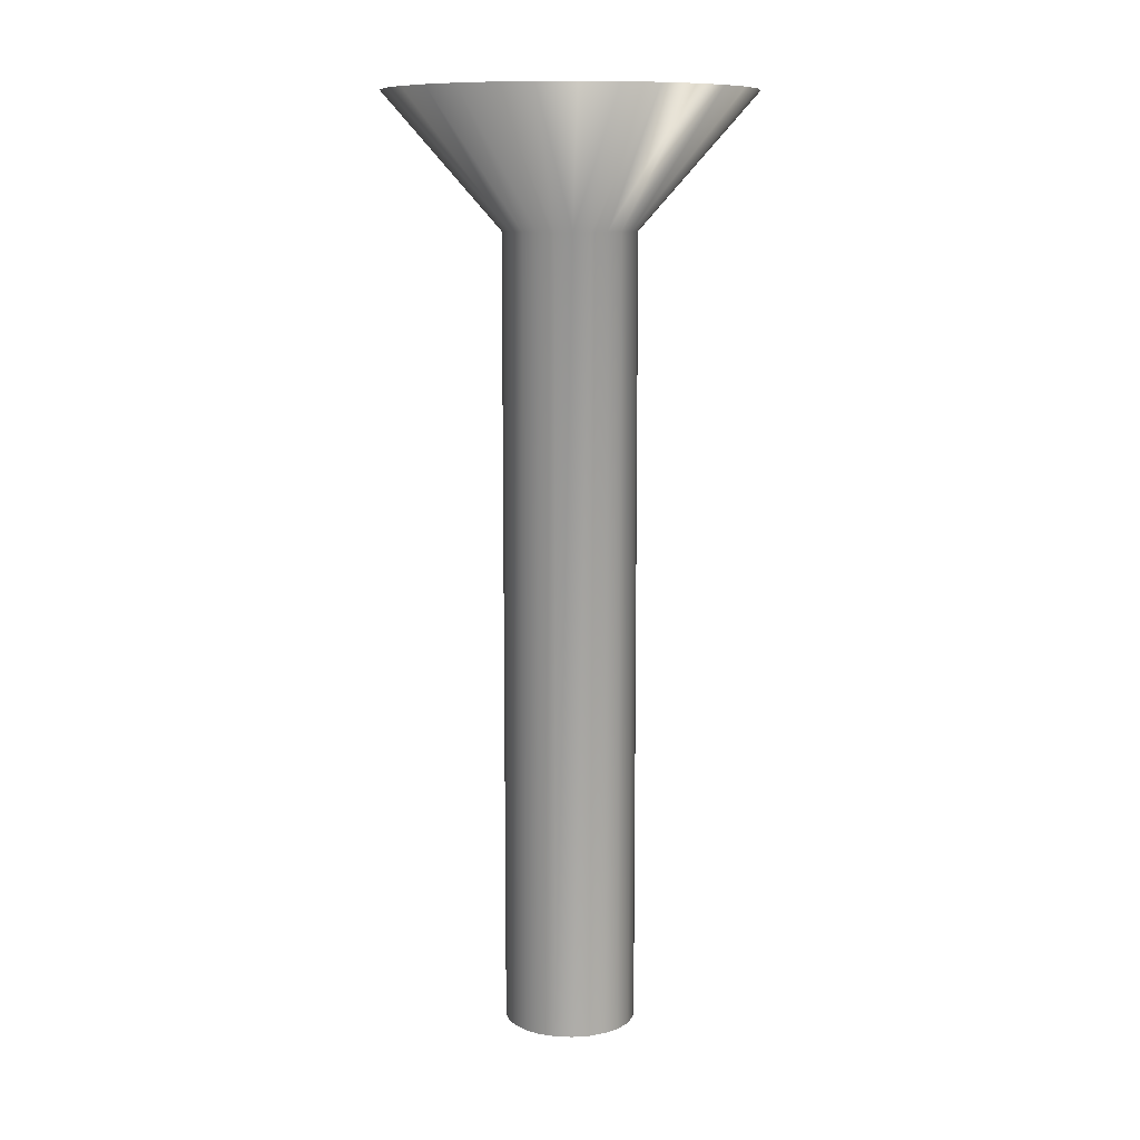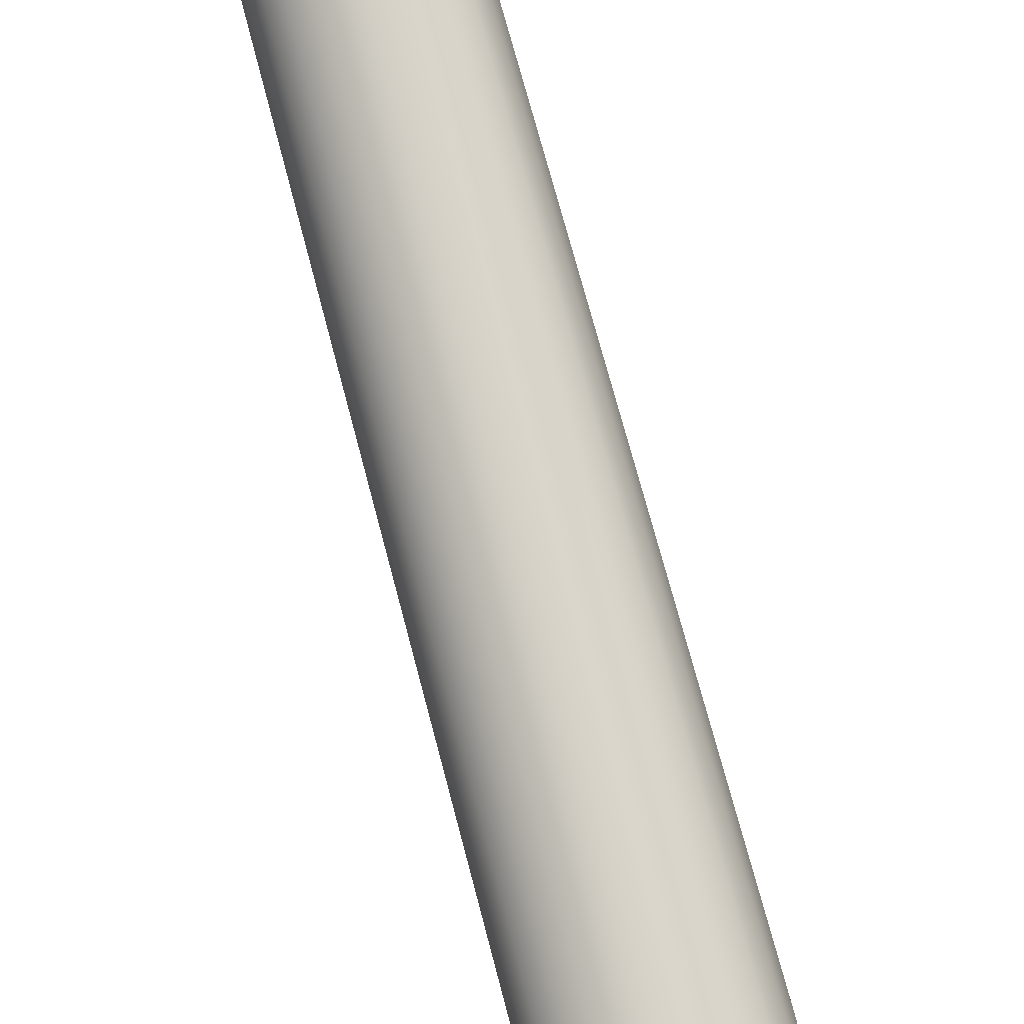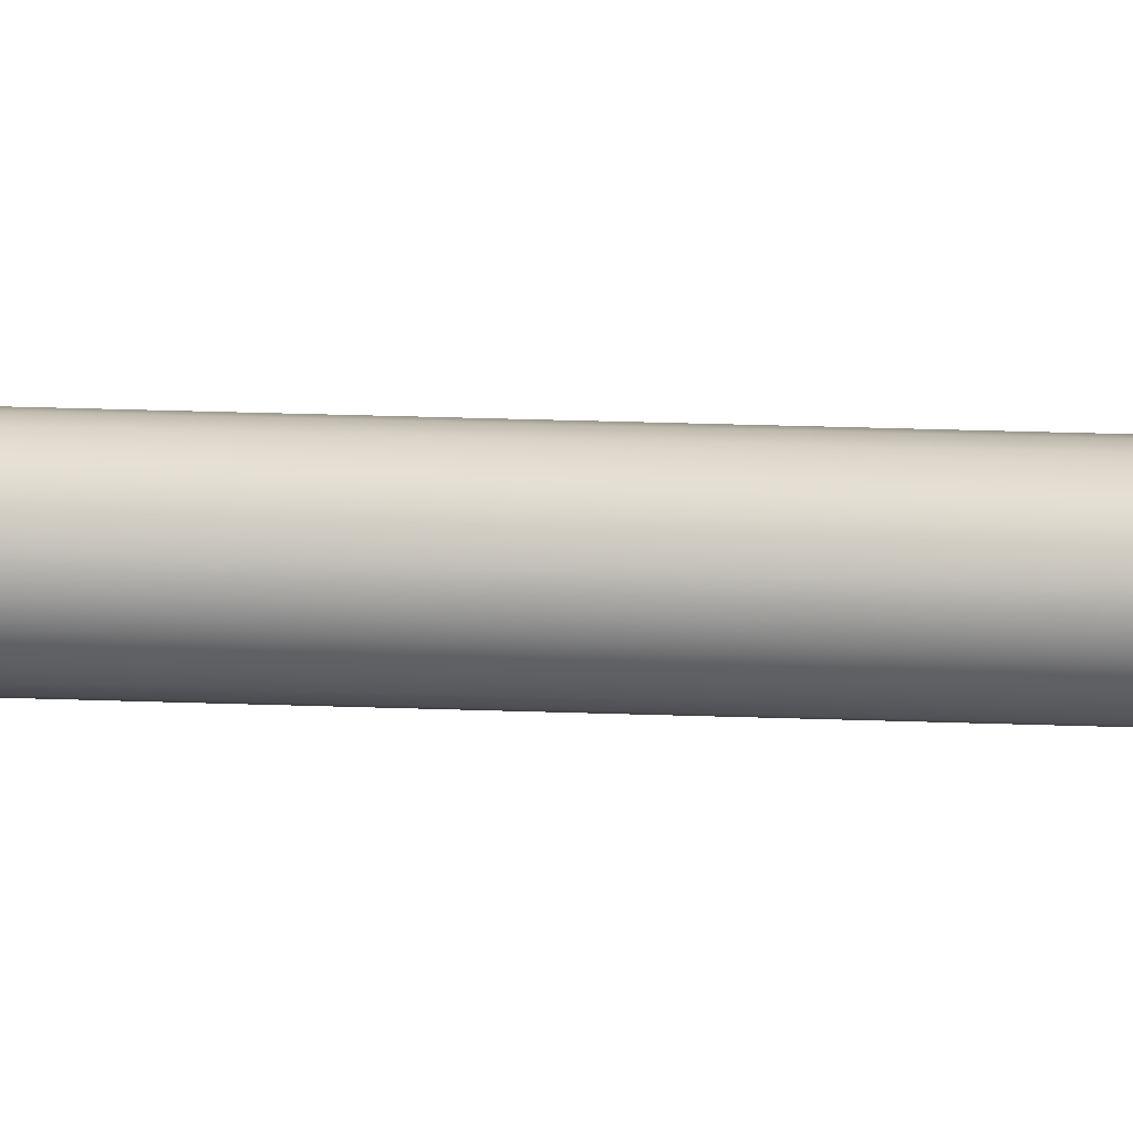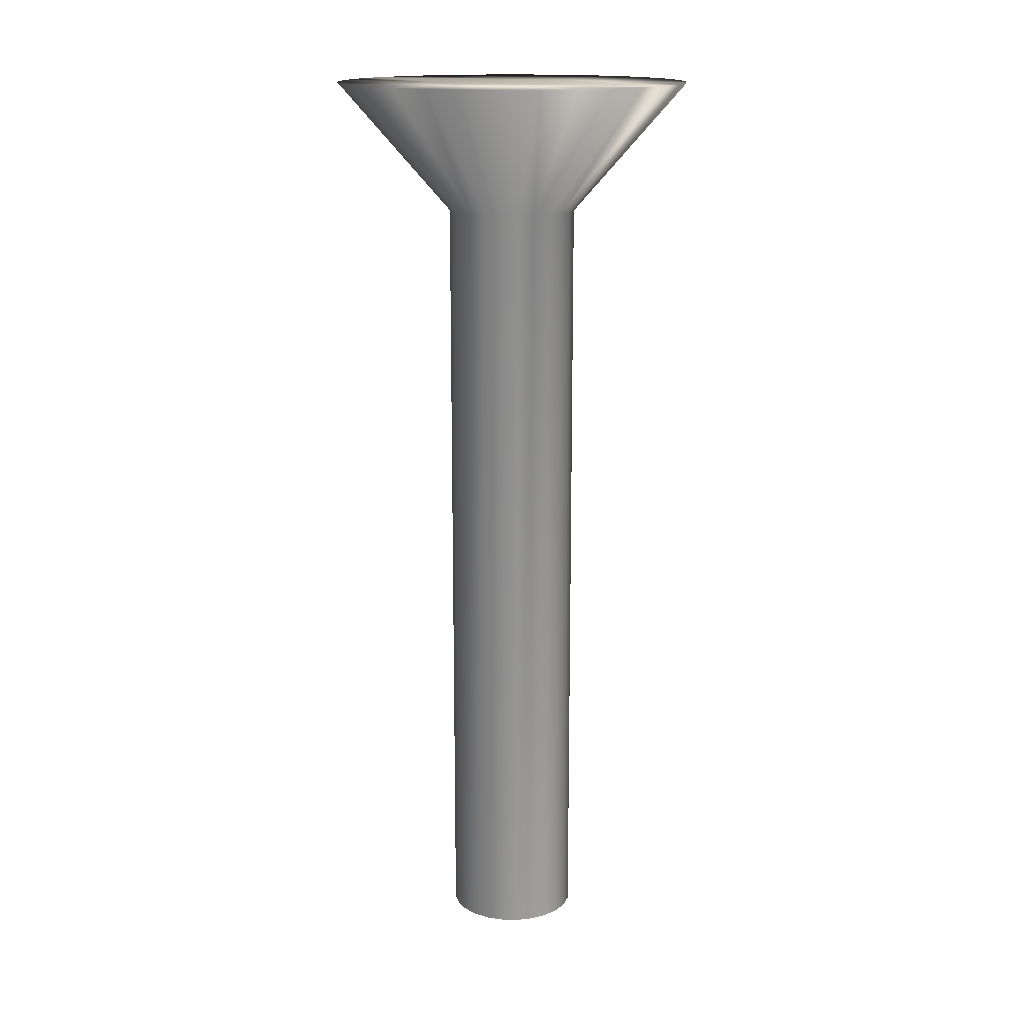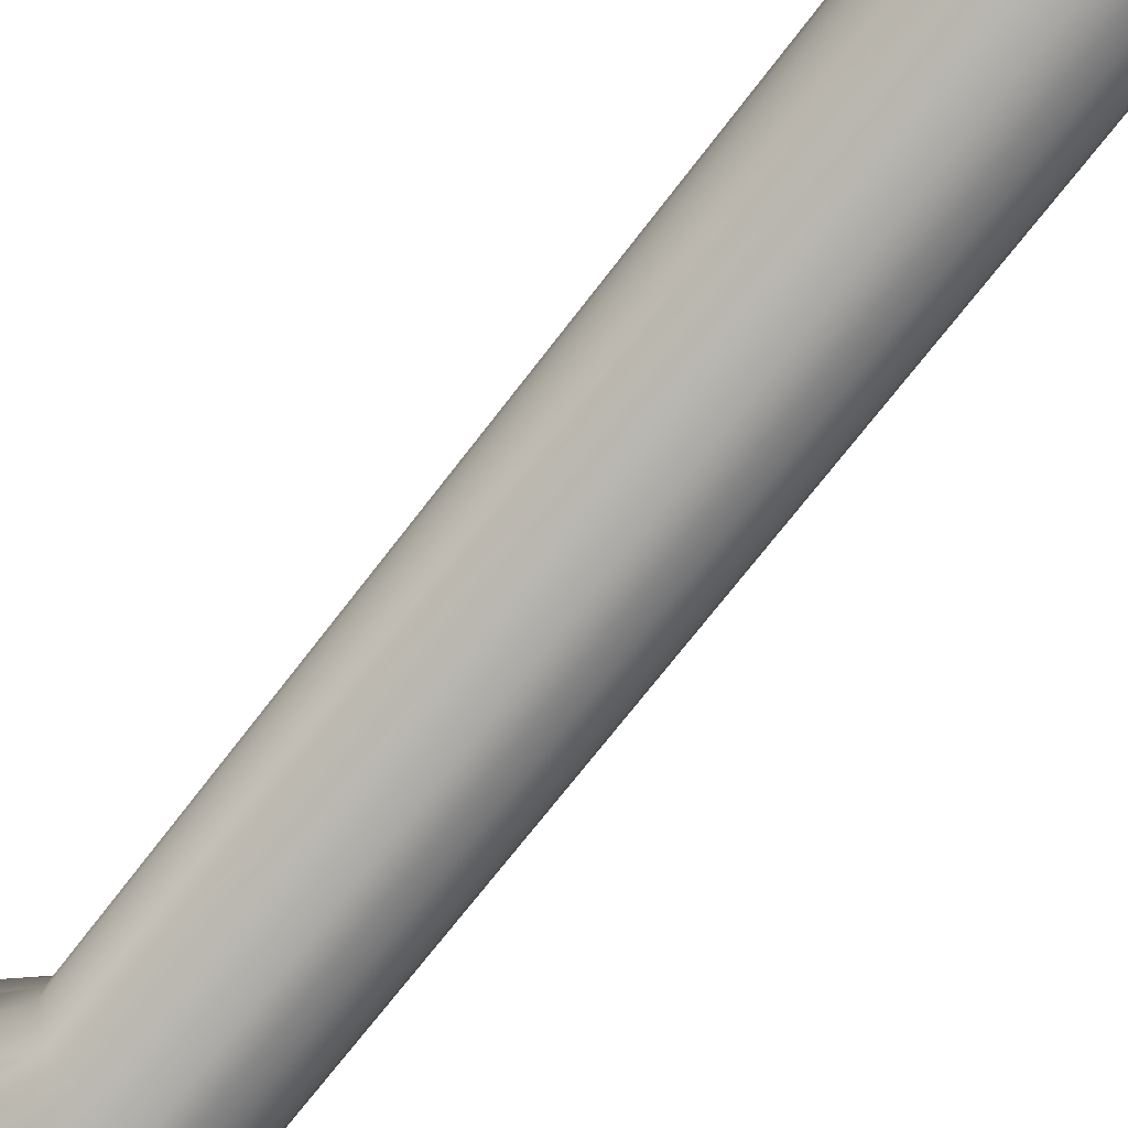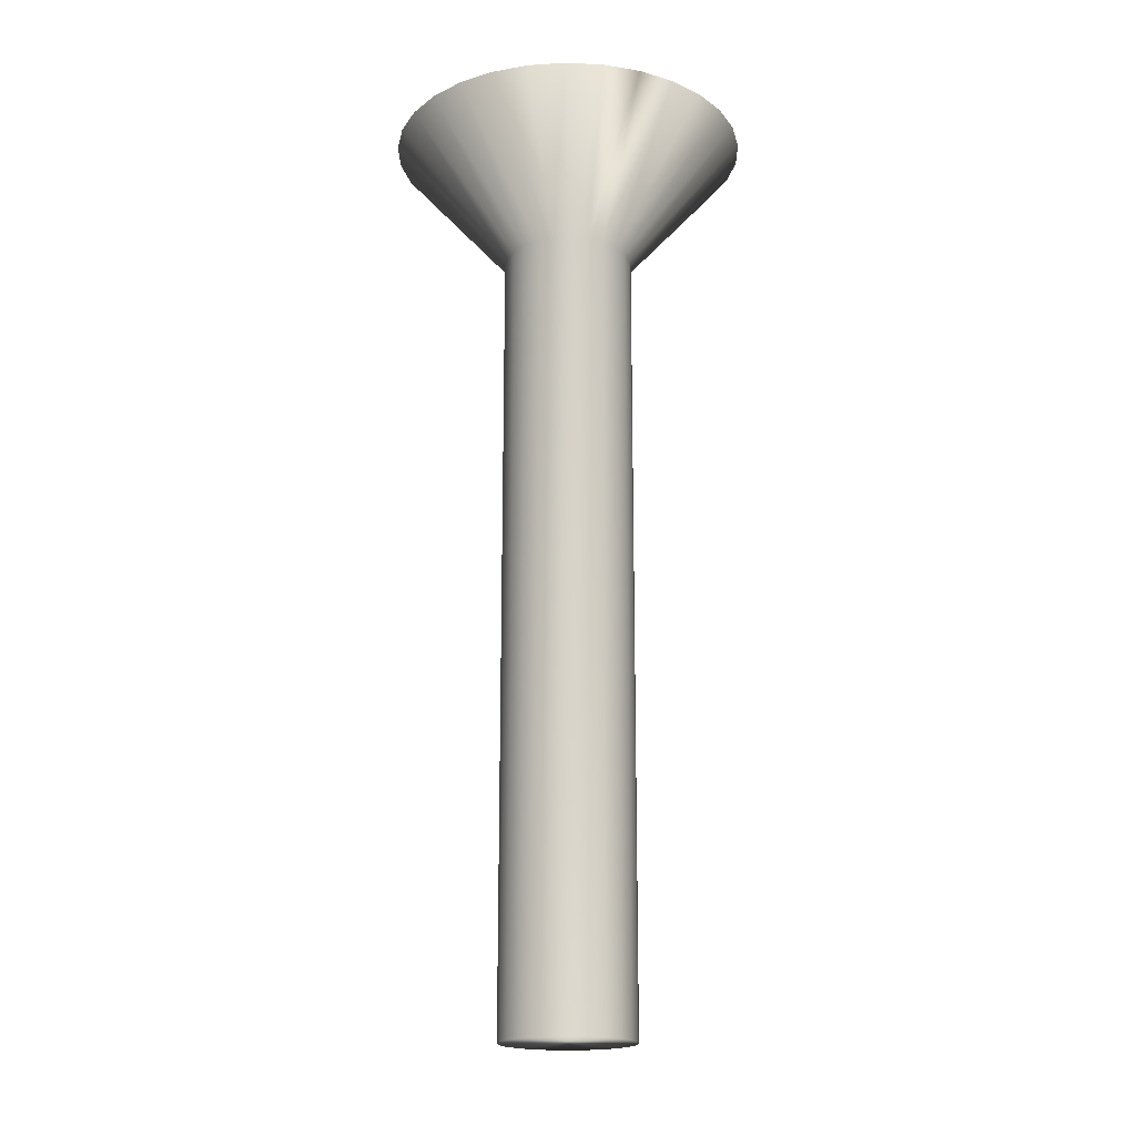
<metadata>
{"format":"obj","ext":"obj","renderer":"f3d","projection":"perspective","resolution":1024,"background":"white","views":[{"elev":10.4,"azim":-122.2,"up":"+Y"},{"elev":67.0,"azim":-14.3,"up":"+Z"},{"elev":46.4,"azim":92.0,"up":"+Z"},{"elev":15.6,"azim":39.6,"up":"+Y"},{"elev":-65.2,"azim":-36.3,"up":"+Z"},{"elev":-18.5,"azim":72.8,"up":"+Y"}]}
</metadata>
<code>
v -15.2 -11.67 -180.1
v -14.63 -11.67 -180
v -15.2 -13.67 -178.3
v -14.94 -13.67 -178.3
v -14.08 -11.67 -179.8
v -14.7 -13.67 -178.2
v -13.58 -11.67 -179.5
v -14.49 -13.67 -178
v -13.16 -11.67 -179.1
v -14.33 -13.67 -177.8
v -12.82 -11.67 -178.7
v -12.58 -11.67 -178.2
v -14.23 -13.67 -177.6
v -12.47 -11.67 -177.6
v -14.2 -13.67 -177.3
v -12.47 -11.67 -177
v -14.23 -13.67 -177
v -12.58 -11.67 -176.5
v -14.33 -13.67 -176.8
v -12.82 -11.67 -175.9
v -13.16 -11.67 -175.5
v -14.49 -13.67 -176.6
v -13.58 -11.67 -175.1
v -14.7 -13.67 -176.4
v -14.08 -11.67 -174.8
v -14.94 -13.67 -176.3
v -14.63 -11.67 -174.6
v -15.2 -13.67 -176.3
v -15.2 -11.67 -174.6
v -15.77 -11.67 -174.6
v -15.46 -13.67 -176.3
v -16.32 -11.67 -174.8
v -15.7 -13.67 -176.4
v -16.82 -11.67 -175.1
v -15.91 -13.67 -176.6
v -17.24 -11.67 -175.5
v -16.07 -13.67 -176.8
v -17.58 -11.67 -175.9
v -17.82 -11.67 -176.5
v -16.17 -13.67 -177
v -17.94 -11.67 -177
v -16.2 -13.67 -177.3
v -17.94 -11.67 -177.6
v -16.17 -13.67 -177.6
v -17.82 -11.67 -178.2
v -16.07 -13.67 -177.8
v -17.58 -11.67 -178.7
v -17.24 -11.67 -179.1
v -15.91 -13.67 -178
v -16.82 -11.67 -179.5
v -15.7 -13.67 -178.2
v -16.32 -11.67 -179.8
v -15.46 -13.67 -178.3
v -15.77 -11.67 -180
v -15.2 -25.75 -176.3
v -15.46 -25.75 -176.3
v -15.7 -25.75 -176.4
v -15.91 -25.75 -176.6
v -16.07 -25.75 -176.8
v -16.17 -25.75 -177
v -16.2 -25.75 -177.3
v -16.17 -25.75 -177.6
v -16.07 -25.75 -177.8
v -15.91 -25.75 -178
v -15.7 -25.75 -178.2
v -15.46 -25.75 -178.3
v -15.2 -25.75 -178.3
v -14.94 -25.75 -176.3
v -14.94 -25.75 -178.3
v -14.7 -25.75 -176.4
v -14.7 -25.75 -178.2
v -14.49 -25.75 -176.6
v -14.49 -25.75 -178
v -14.33 -25.75 -176.8
v -14.33 -25.75 -177.8
v -14.23 -25.75 -177
v -14.23 -25.75 -177.6
v -14.2 -25.75 -177.3
v -15.2 -11.67 -178.3
v -15.2 -11.67 -176.3
f 1 2 3
f 3 2 4
f 4 2 5
f 4 5 6
f 6 5 7
f 6 7 8
f 8 7 9
f 8 9 10
f 10 9 11
f 10 11 12
f 10 12 13
f 13 12 14
f 13 14 15
f 15 14 16
f 15 16 17
f 17 16 18
f 17 18 19
f 19 18 20
f 19 20 21
f 19 21 22
f 22 21 23
f 22 23 24
f 24 23 25
f 24 25 26
f 26 25 27
f 26 27 28
f 28 27 29
f 29 30 28
f 28 30 31
f 31 30 32
f 31 32 33
f 33 32 34
f 33 34 35
f 35 34 36
f 35 36 37
f 37 36 38
f 37 38 39
f 37 39 40
f 40 39 41
f 40 41 42
f 42 41 43
f 42 43 44
f 44 43 45
f 44 45 46
f 46 45 47
f 46 47 48
f 46 48 49
f 49 48 50
f 49 50 51
f 51 50 52
f 51 52 53
f 53 52 54
f 53 54 3
f 3 54 1
f 55 28 56
f 56 28 31
f 56 31 57
f 57 31 33
f 57 33 58
f 58 33 35
f 58 35 59
f 59 35 37
f 59 37 60
f 60 37 40
f 60 40 61
f 61 40 42
f 61 42 62
f 62 42 44
f 62 44 63
f 63 44 46
f 63 46 64
f 64 46 49
f 64 49 65
f 65 49 51
f 65 51 66
f 66 51 53
f 66 53 67
f 67 53 3
f 56 66 55
f 55 66 67
f 55 67 68
f 68 67 69
f 68 69 70
f 70 69 71
f 70 71 72
f 72 71 73
f 72 73 74
f 74 73 75
f 74 75 76
f 76 75 77
f 76 77 78
f 66 56 65
f 65 56 57
f 65 57 64
f 64 57 58
f 64 58 63
f 63 58 59
f 63 59 62
f 62 59 60
f 62 60 61
f 1 54 79
f 79 54 52
f 79 52 50
f 50 48 79
f 79 48 47
f 79 47 45
f 45 43 79
f 79 43 41
f 79 41 80
f 80 41 39
f 80 39 38
f 38 36 80
f 80 36 34
f 80 34 32
f 32 30 80
f 80 30 29
f 29 27 80
f 80 27 25
f 80 25 23
f 23 21 80
f 80 21 20
f 80 20 18
f 18 16 80
f 80 16 14
f 80 14 79
f 79 14 12
f 79 12 11
f 11 9 79
f 79 9 7
f 79 7 5
f 5 2 79
f 79 2 1
f 67 3 69
f 69 3 4
f 69 4 71
f 71 4 6
f 71 6 73
f 73 6 8
f 73 8 75
f 75 8 10
f 75 10 77
f 77 10 13
f 77 13 78
f 78 13 15
f 78 15 76
f 76 15 17
f 76 17 74
f 74 17 19
f 74 19 72
f 72 19 22
f 72 22 70
f 70 22 24
f 70 24 68
f 68 24 26
f 68 26 55
f 55 26 28

</code>
